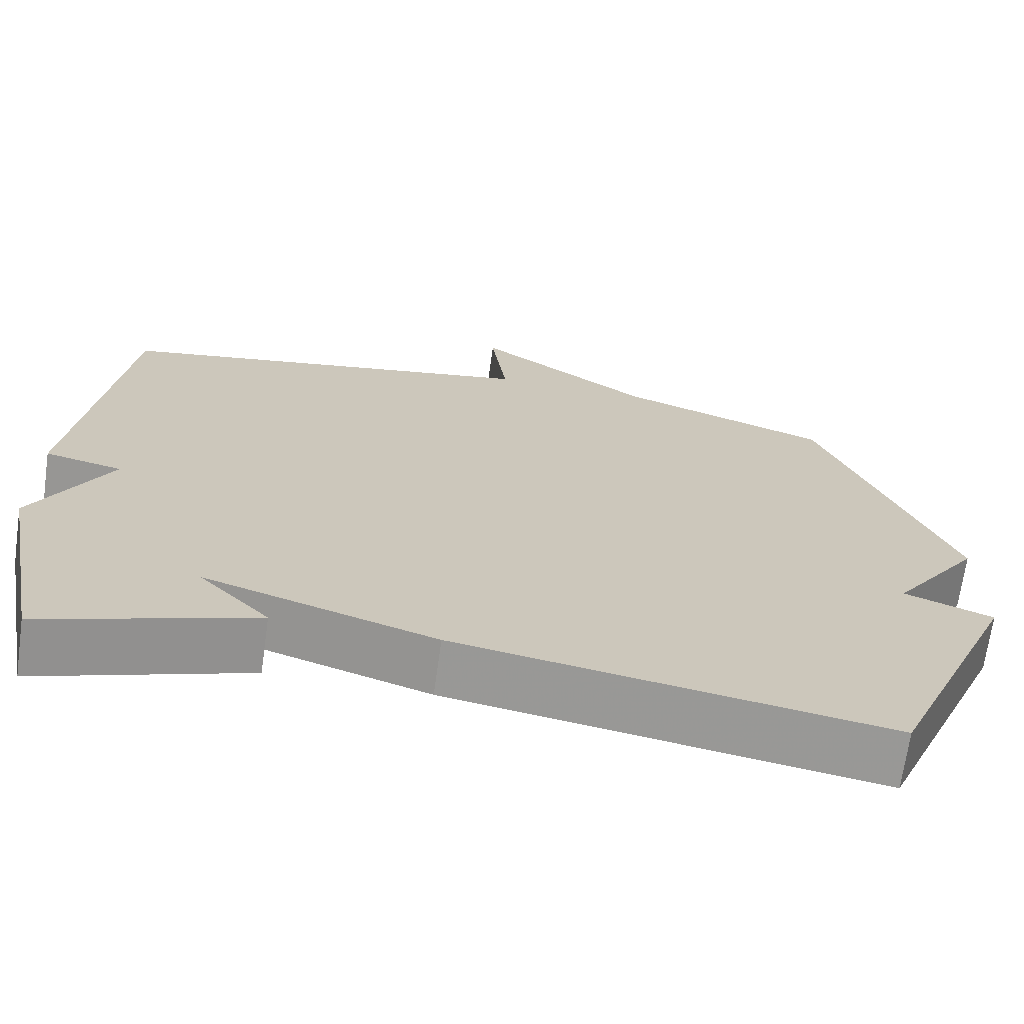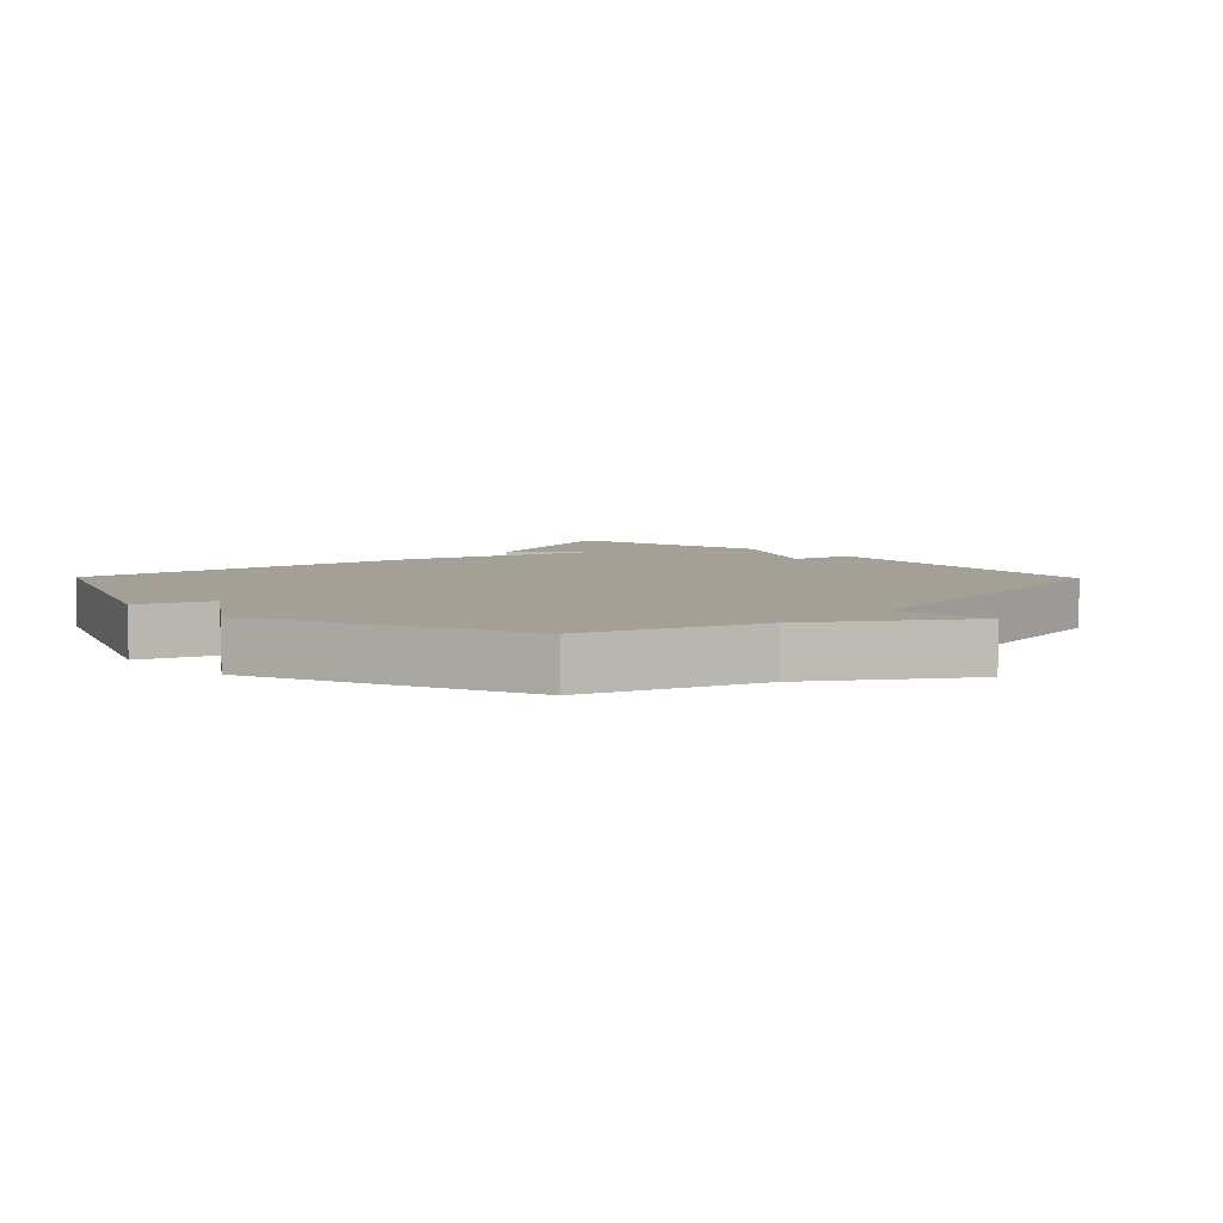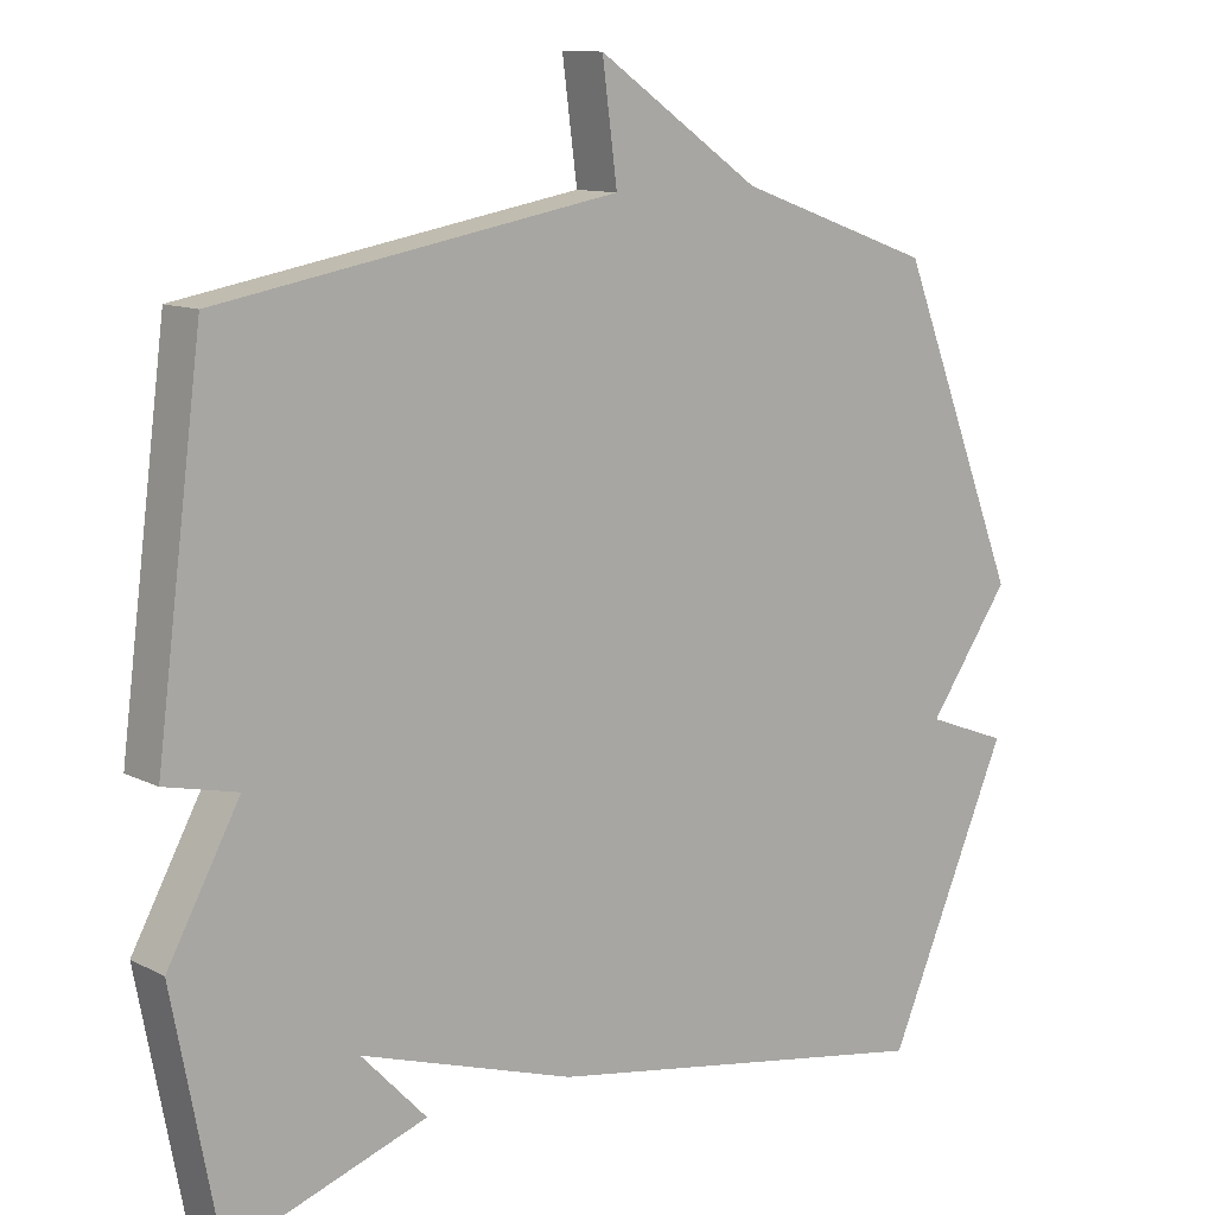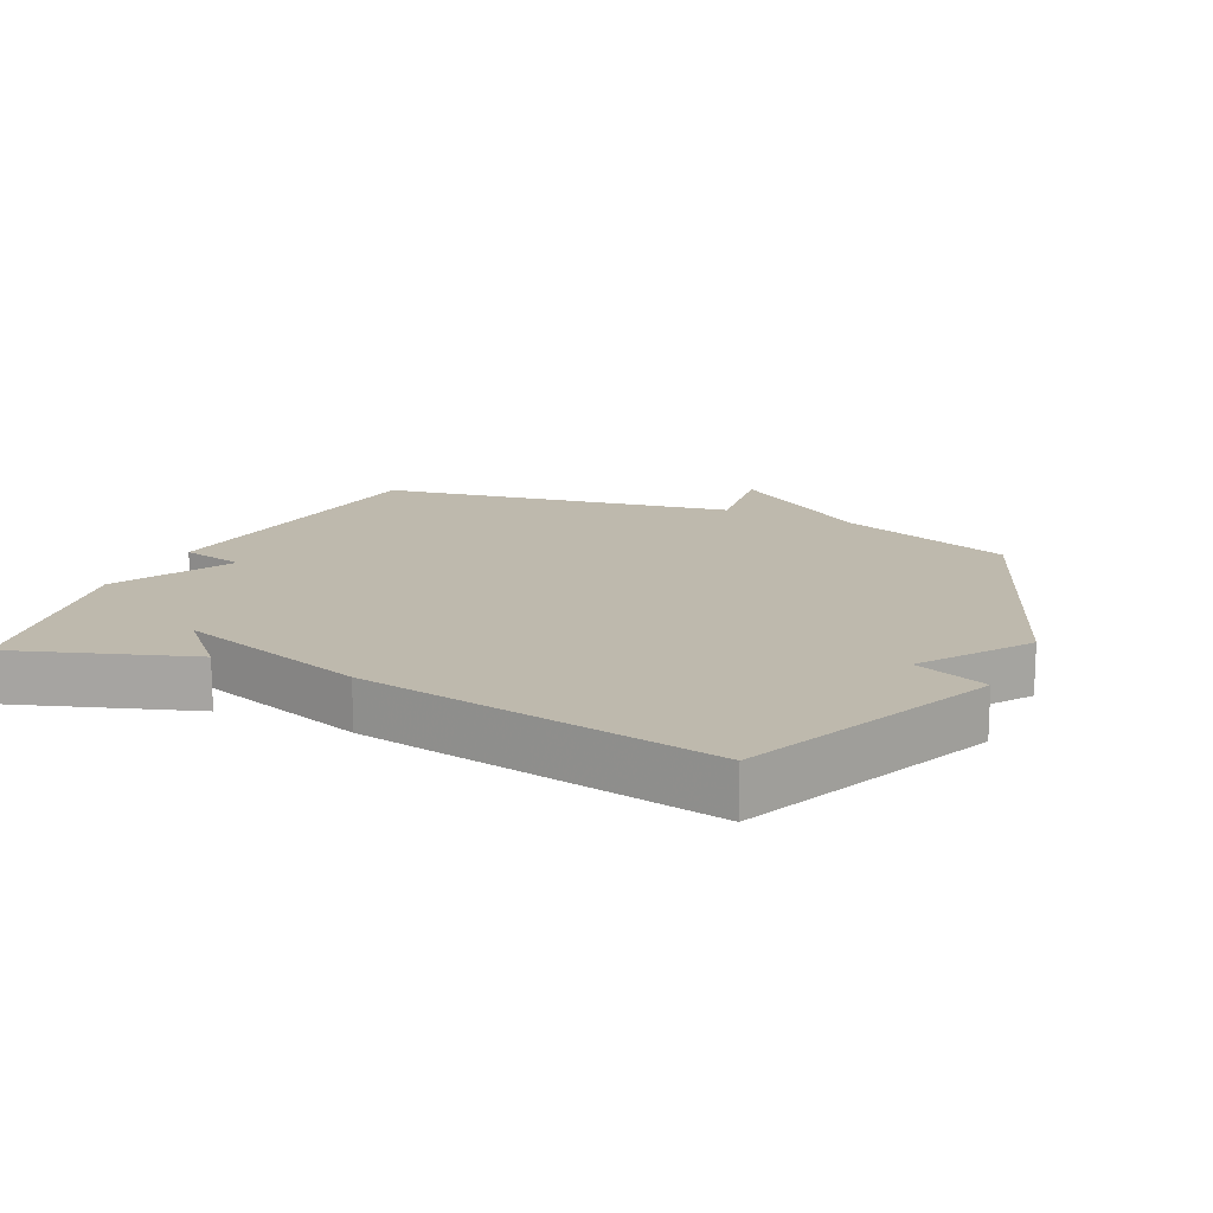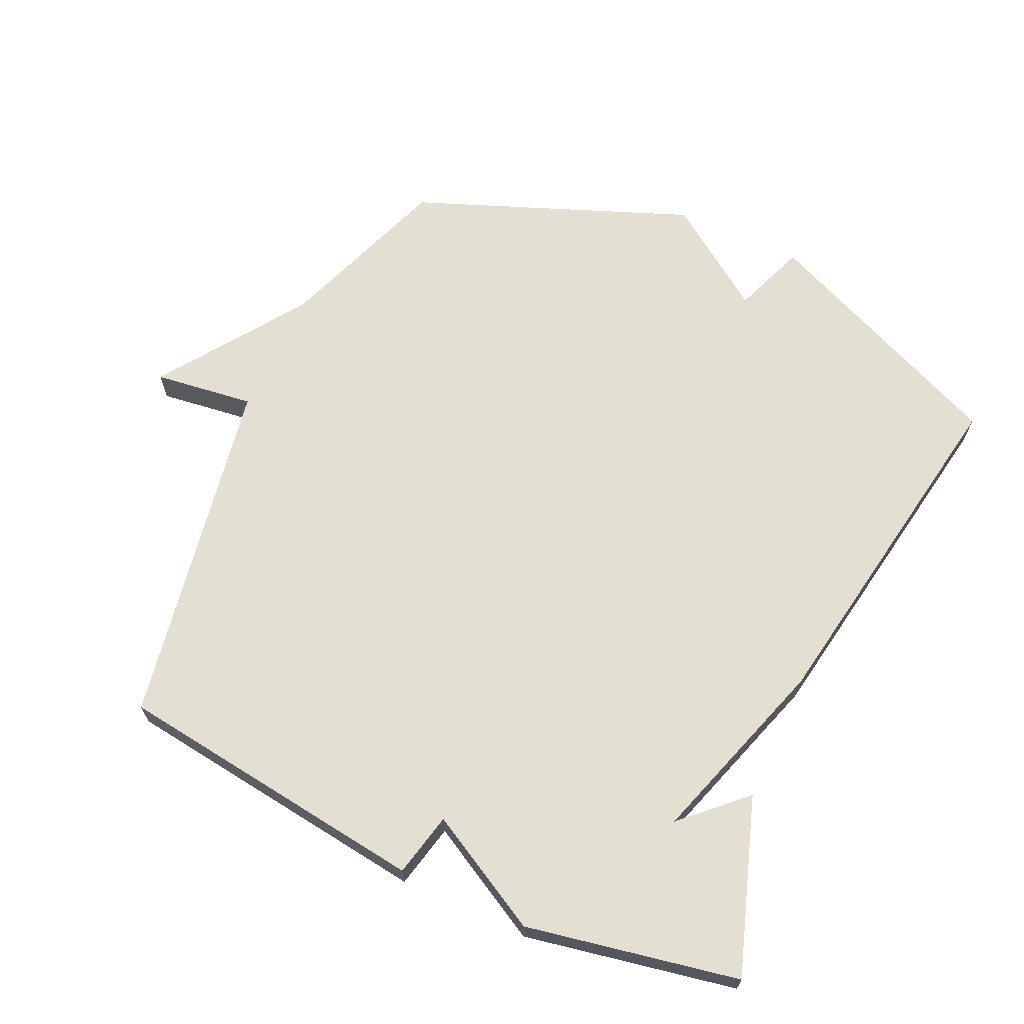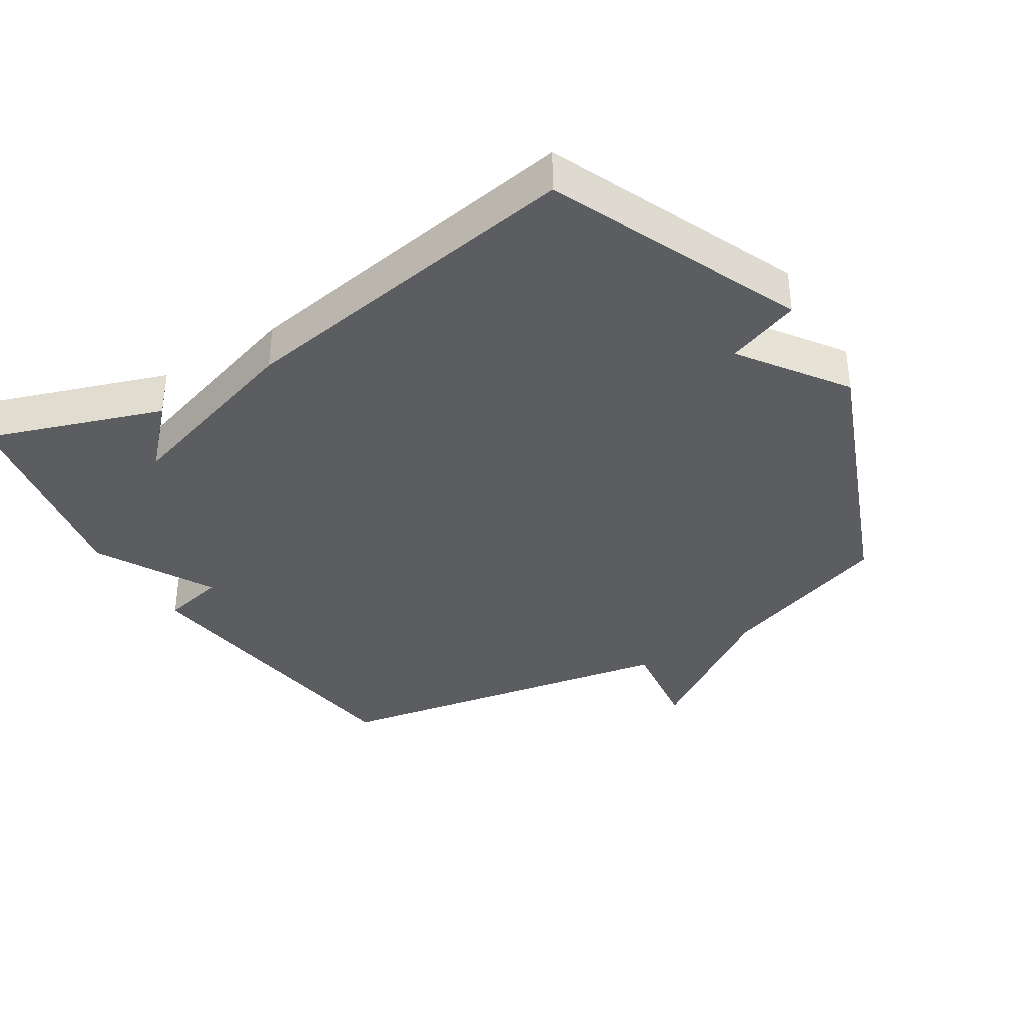
<metadata>
{"format":"obj","ext":"obj","renderer":"f3d","projection":"perspective","resolution":1024,"background":"white","views":[{"elev":-69.1,"azim":172.0,"up":"+Z"},{"elev":5.9,"azim":-44.3,"up":"+Y"},{"elev":11.3,"azim":140.7,"up":"+Z"},{"elev":15.3,"azim":-155.0,"up":"+Y"},{"elev":66.5,"azim":114.7,"up":"+Y"},{"elev":-36.3,"azim":-148.3,"up":"+Y"}]}
</metadata>
<code>
v 0.5 0.07 0.5
v 0.562 0.07 0.022
v 0.465 0.07 0
v 0.562 0.07 -0.178
v 0.5 0.07 -0.5
v 0.235 0.07 -0.41
v 0.323 0.07 -0.318
v 0.035 0.07 -0.41
v -0.5 0.07 -0.5
v -0.665 0.07 -0.119
v -0.554 0.07 -0.077
v -0.665 0.07 0.081
v -0.5 0.07 0.5
v -0.236 0.07 0.595
v -0.016 0.07 0.747
v -0.036 0.07 0.595
v 0.5 0 0.5
v 0.562 0 0.022
v 0.465 0 0
v 0.562 0 -0.178
v 0.5 0 -0.5
v 0.235 0 -0.41
v 0.323 0 -0.318
v 0.035 0 -0.41
v -0.5 0 -0.5
v -0.665 0 -0.119
v -0.554 0 -0.077
v -0.665 0 0.081
v -0.5 0 0.5
v -0.236 0 0.595
v -0.016 0 0.747
v -0.036 0 0.595
f 14 15 16
f 1 2 3
f 16 1 3
f 14 16 3
f 13 14 3
f 12 13 3
f 11 12 3
f 11 3 4
f 10 11 4
f 9 10 4
f 8 9 4
f 7 8 4
f 4 5 6 7
f 32 31 30
f 19 18 17
f 19 17 32
f 19 32 30
f 19 30 29
f 19 29 28
f 19 28 27
f 20 19 27
f 20 27 26
f 20 26 25
f 20 25 24
f 20 24 23
f 23 22 21 20
f 1 17 18 2
f 2 18 19 3
f 3 19 20 4
f 4 20 21 5
f 5 21 22 6
f 6 22 23 7
f 7 23 24 8
f 8 24 25 9
f 9 25 26 10
f 10 26 27 11
f 11 27 28 12
f 12 28 29 13
f 13 29 30 14
f 14 30 31 15
f 15 31 32 16
f 16 32 17 1

</code>
